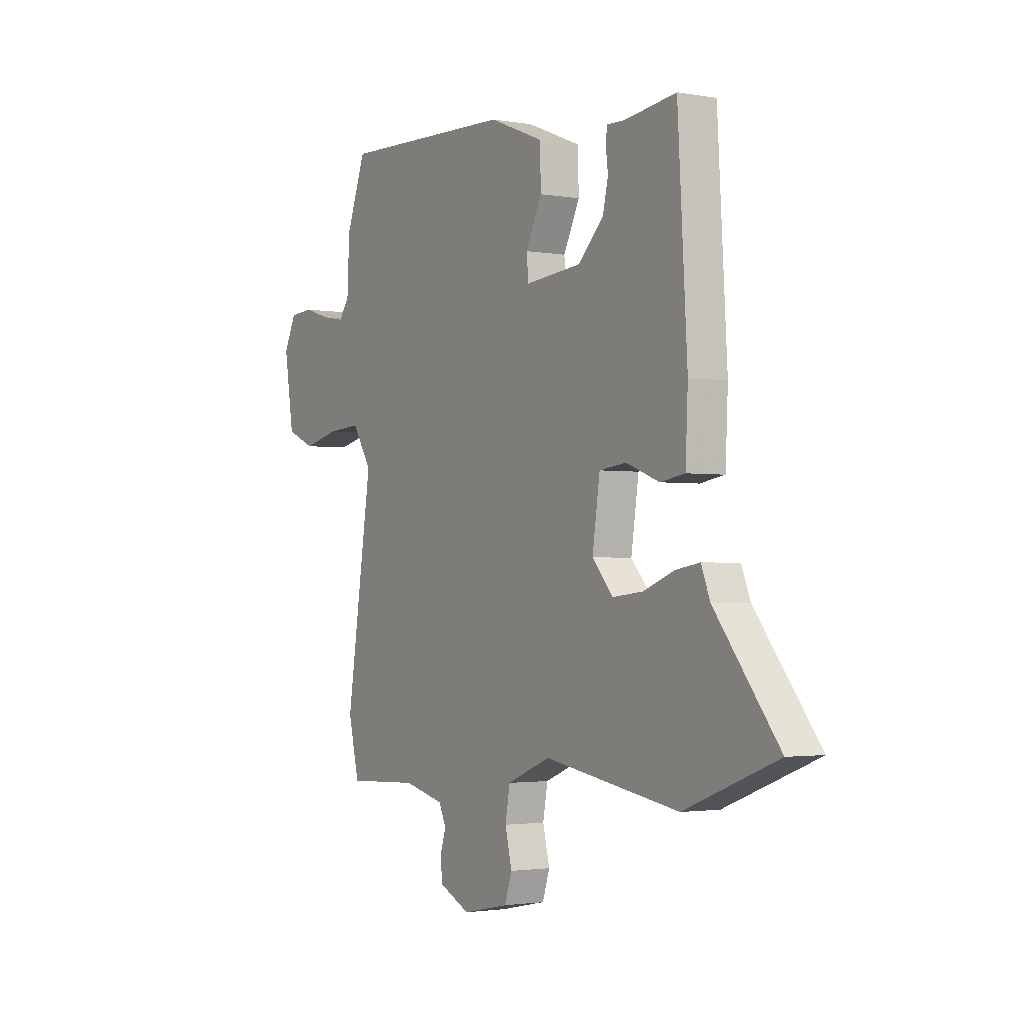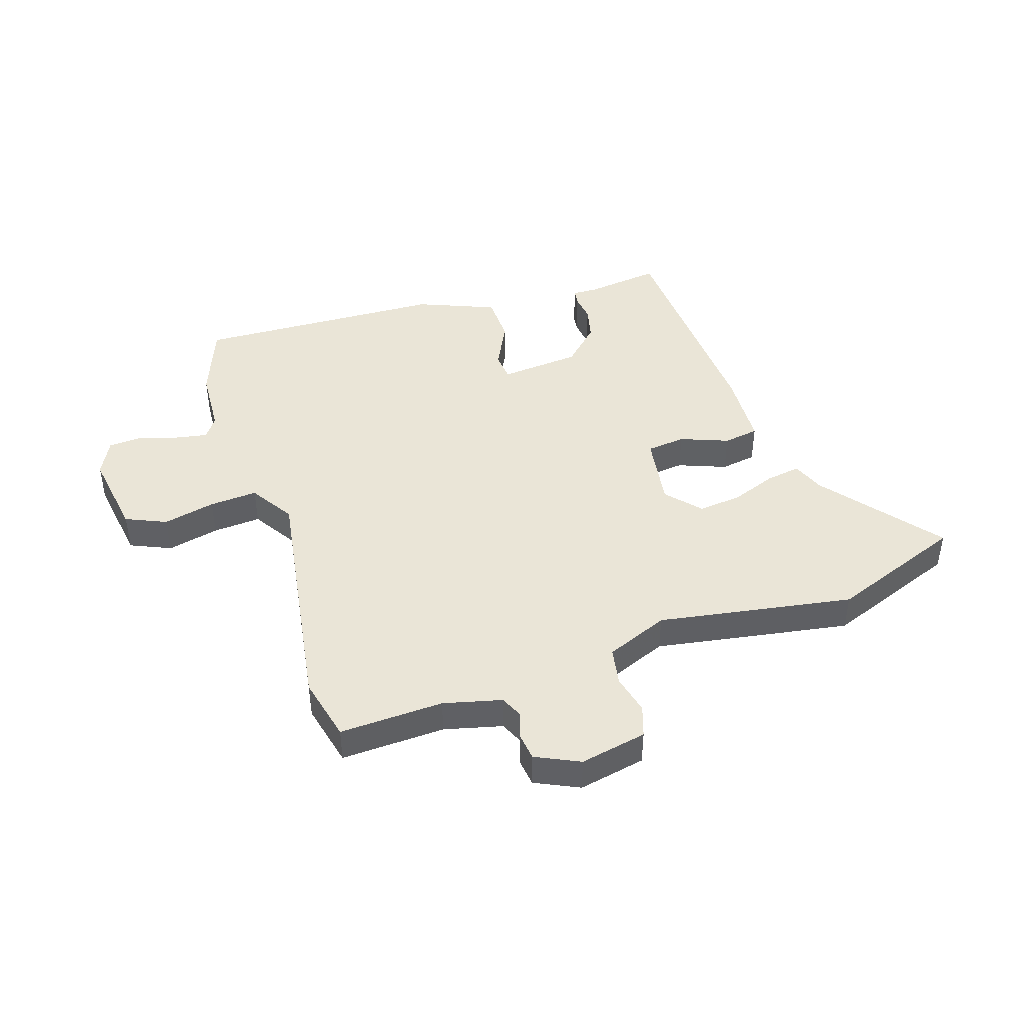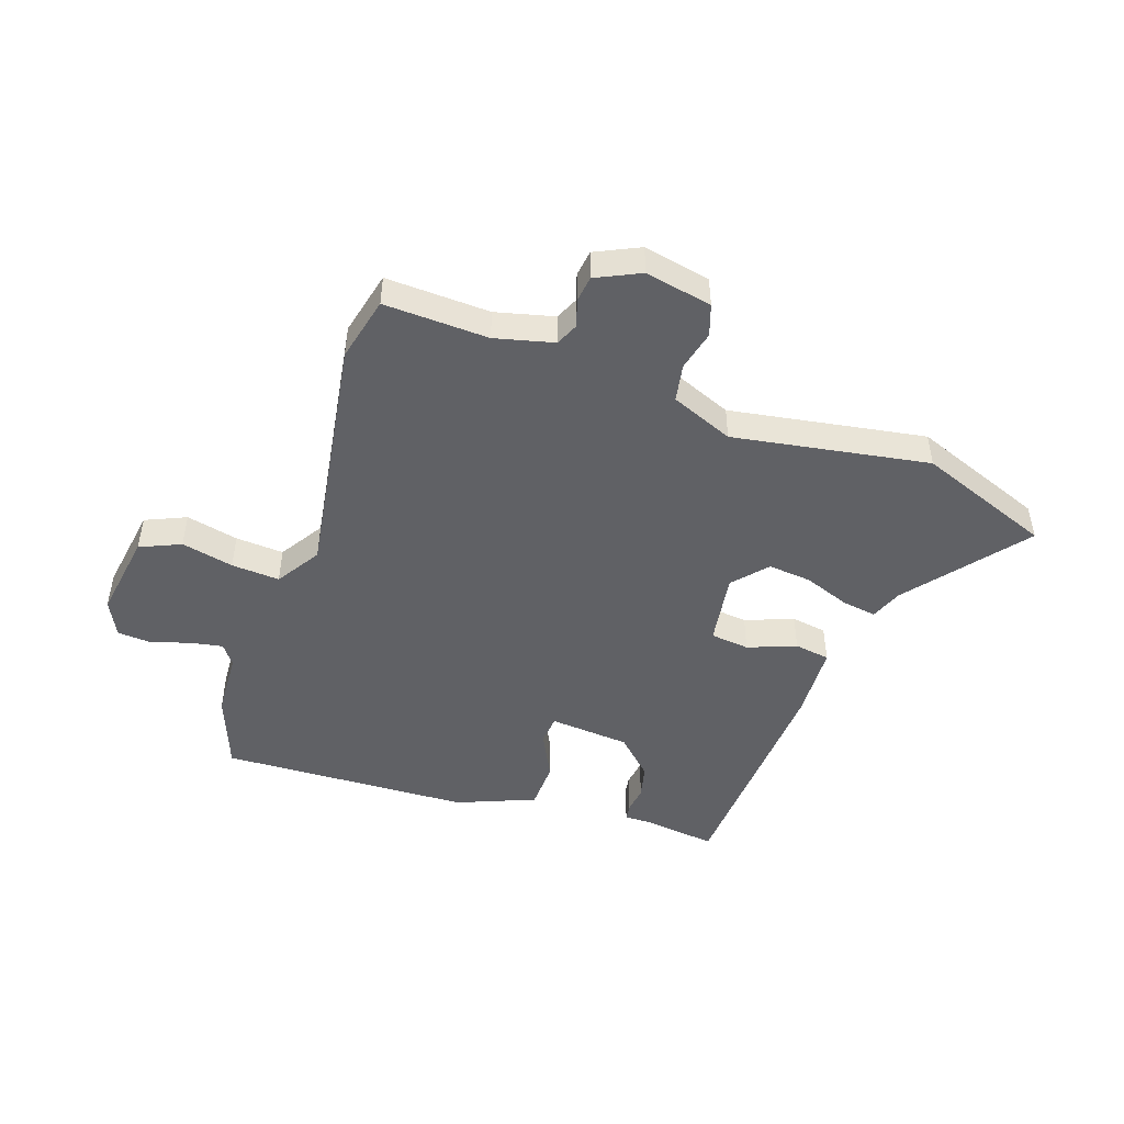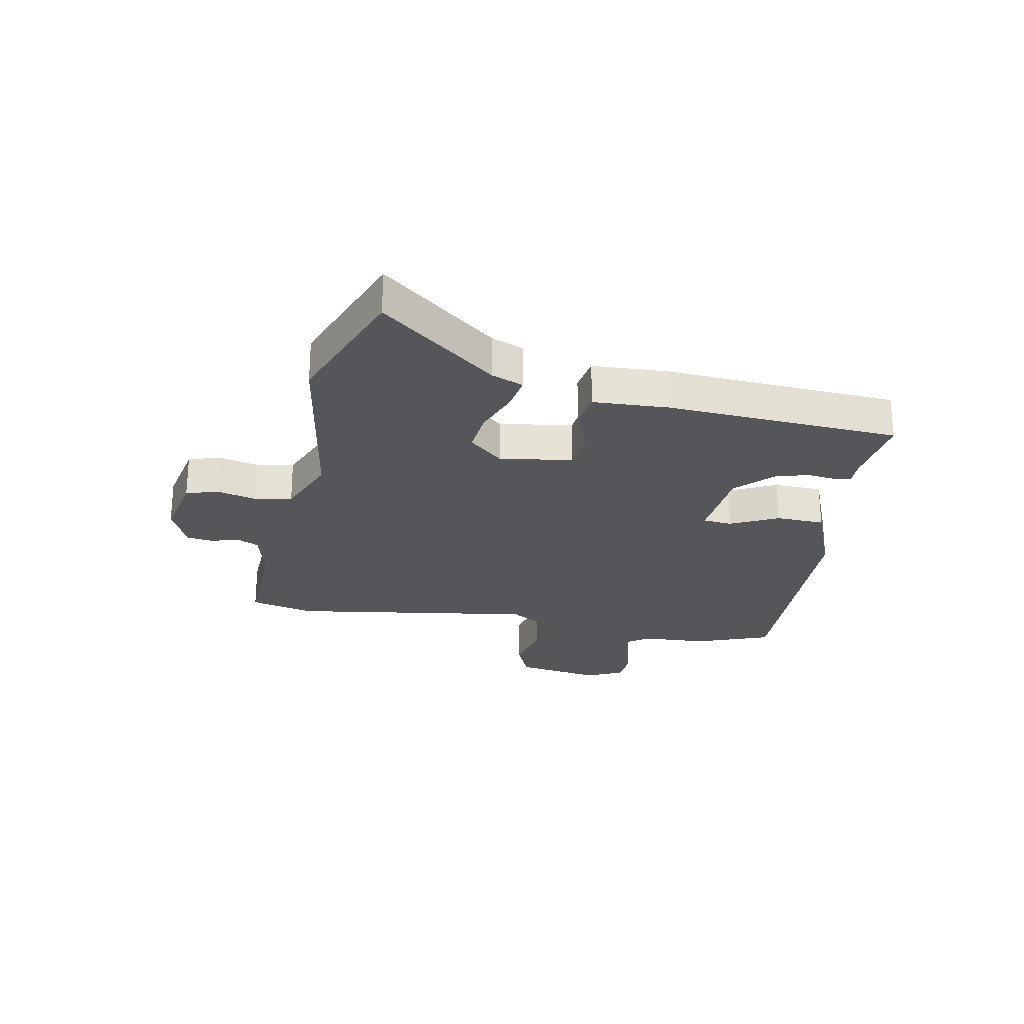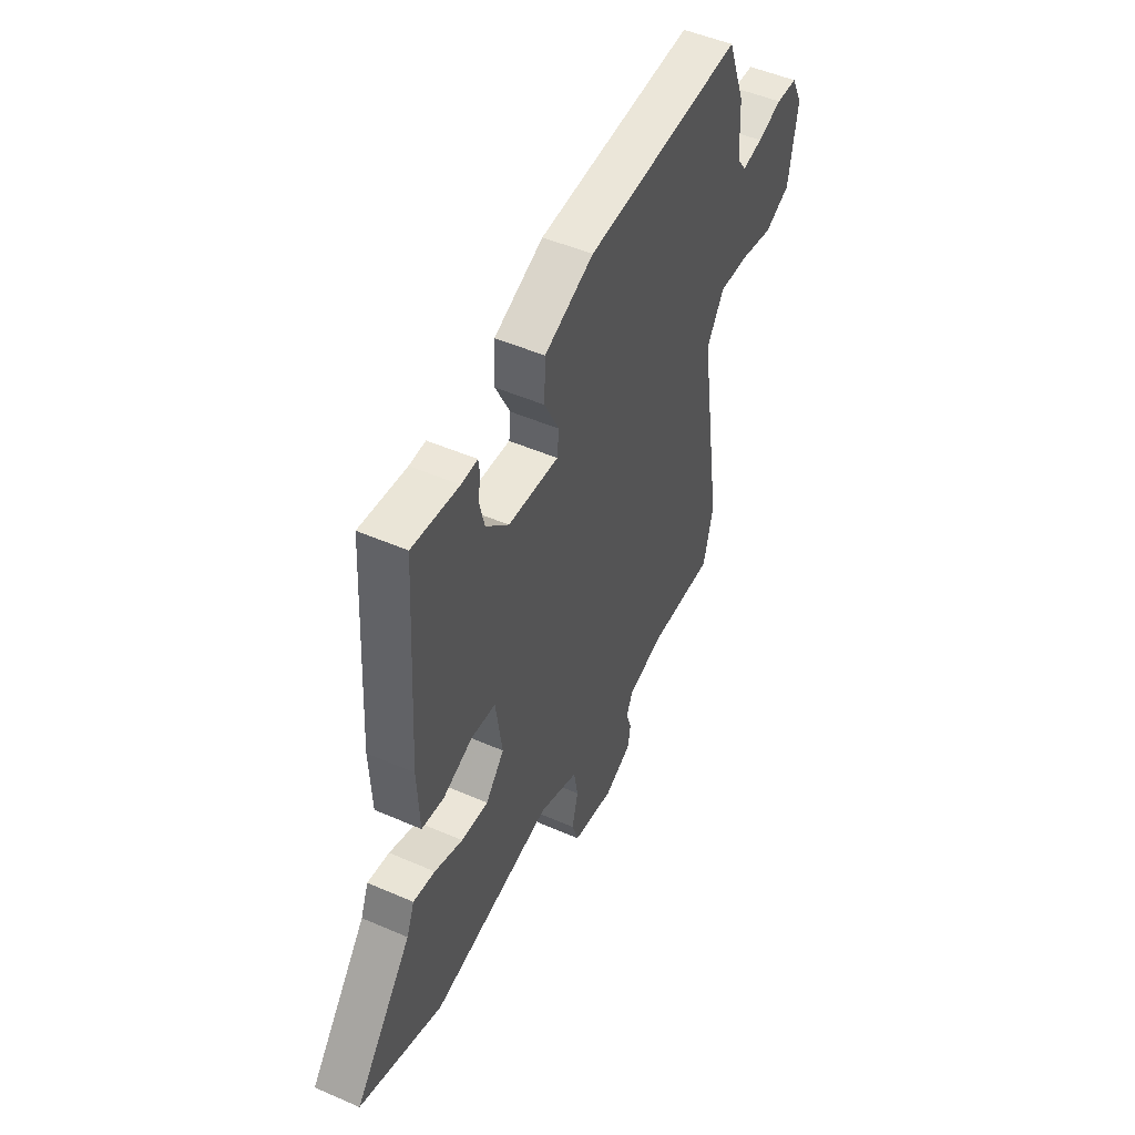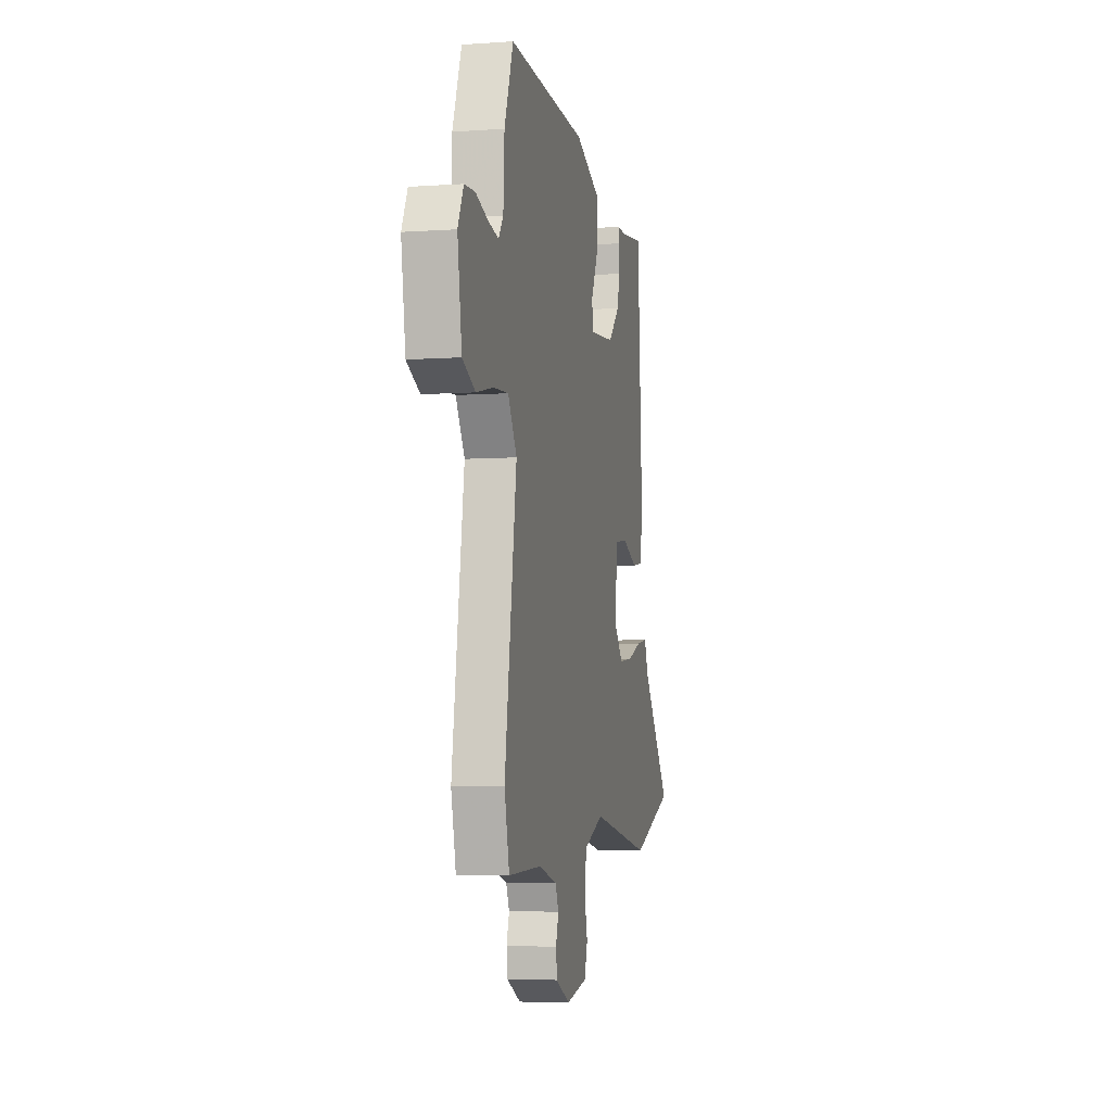
<metadata>
{"format":"obj","ext":"obj","renderer":"f3d","projection":"perspective","resolution":1024,"background":"white","views":[{"elev":-2.1,"azim":-122.0,"up":"+Z"},{"elev":44.2,"azim":162.2,"up":"+Y"},{"elev":-47.6,"azim":161.3,"up":"+Y"},{"elev":-25.7,"azim":-100.9,"up":"+Y"},{"elev":49.8,"azim":-64.4,"up":"+Z"},{"elev":-5.7,"azim":102.0,"up":"+Z"}]}
</metadata>
<code>
v 0.478 0.07 0.559
v 0.527 0.07 0.428
v 0.533 0.07 0.312
v 0.559 0.07 0.276
v 0.615 0.07 0.286
v 0.683 0.07 0.307
v 0.742 0.07 0.303
v 0.773 0.07 0.24
v 0.749 0.07 0.089
v 0.678 0.07 0.058
v 0.587 0.07 0.079
v 0.503 0.07 0.085
v 0.454 0.07 0.008
v 0.519 0.07 -0.421
v 0.492 0.07 -0.534
v 0.31 0.07 -0.526
v 0.208 0.07 -0.551
v 0.19 0.07 -0.591
v 0.205 0.07 -0.638
v 0.199 0.07 -0.684
v 0.122 0.07 -0.72
v 0.005 0.07 -0.696
v -0.013 0.07 -0.641
v 0.004 0.07 -0.571
v -0.008 0.07 -0.505
v -0.117 0.07 -0.46
v -0.458 0.07 -0.516
v -0.691 0.07 -0.426
v -0.53 0.07 -0.224
v -0.508 0.07 -0.168
v -0.447 0.07 -0.178
v -0.368 0.07 -0.208
v -0.292 0.07 -0.216
v -0.24 0.07 -0.157
v -0.259 0.07 -0.029
v -0.327 0.07 -0.021
v -0.411 0.07 -0.053
v -0.473 0.07 -0.043
v -0.479 0.07 0.09
v -0.455 0.07 0.497
v -0.325 0.07 0.48
v -0.28 0.07 0.481
v -0.276 0.07 0.453
v -0.282 0.07 0.405
v -0.268 0.07 0.346
v -0.204 0.07 0.283
v -0.063 0.07 0.27
v -0.058 0.07 0.321
v -0.099 0.07 0.404
v -0.096 0.07 0.489
v 0.041 0.07 0.544
v 0.478 0 0.559
v 0.527 0 0.428
v 0.533 0 0.312
v 0.559 0 0.276
v 0.615 0 0.286
v 0.683 0 0.307
v 0.742 0 0.303
v 0.773 0 0.24
v 0.749 0 0.089
v 0.678 0 0.058
v 0.587 0 0.079
v 0.503 0 0.085
v 0.454 0 0.008
v 0.519 0 -0.421
v 0.492 0 -0.534
v 0.31 0 -0.526
v 0.208 0 -0.551
v 0.19 0 -0.591
v 0.205 0 -0.638
v 0.199 0 -0.684
v 0.122 0 -0.72
v 0.005 0 -0.696
v -0.013 0 -0.641
v 0.004 0 -0.571
v -0.008 0 -0.505
v -0.117 0 -0.46
v -0.458 0 -0.516
v -0.691 0 -0.426
v -0.53 0 -0.224
v -0.508 0 -0.168
v -0.447 0 -0.178
v -0.368 0 -0.208
v -0.292 0 -0.216
v -0.24 0 -0.157
v -0.259 0 -0.029
v -0.327 0 -0.021
v -0.411 0 -0.053
v -0.473 0 -0.043
v -0.479 0 0.09
v -0.455 0 0.497
v -0.325 0 0.48
v -0.28 0 0.481
v -0.276 0 0.453
v -0.282 0 0.405
v -0.268 0 0.346
v -0.204 0 0.283
v -0.063 0 0.27
v -0.058 0 0.321
v -0.099 0 0.404
v -0.096 0 0.489
v 0.041 0 0.544
f 1 2 3
f 51 1 3
f 50 51 3
f 49 50 3
f 48 49 3
f 47 48 3 4
f 41 42 43 44
f 41 44 45
f 40 41 45
f 39 40 45
f 38 39 45
f 37 38 45
f 36 37 45
f 35 36 45 46
f 29 30 31 32
f 29 32 33
f 28 29 33
f 27 28 33
f 26 27 33
f 25 26 33 34
f 22 23 24
f 21 22 24
f 20 21 24
f 19 20 24
f 18 19 24
f 17 18 24 25
f 35 46 47
f 34 35 47
f 25 34 47
f 17 25 47
f 16 17 47
f 9 10 11
f 8 9 11
f 7 8 11
f 6 7 11
f 5 6 11
f 4 5 11 12
f 47 4 12 13
f 15 16 47
f 14 15 47
f 13 14 47
f 54 53 52
f 54 52 102
f 54 102 101
f 54 101 100
f 54 100 99
f 55 54 99 98
f 95 94 93 92
f 96 95 92
f 96 92 91
f 96 91 90
f 96 90 89
f 96 89 88
f 96 88 87
f 97 96 87 86
f 83 82 81 80
f 84 83 80
f 84 80 79
f 84 79 78
f 84 78 77
f 85 84 77 76
f 75 74 73
f 75 73 72
f 75 72 71
f 75 71 70
f 75 70 69
f 76 75 69 68
f 98 97 86
f 98 86 85
f 98 85 76
f 98 76 68
f 98 68 67
f 62 61 60
f 62 60 59
f 62 59 58
f 62 58 57
f 62 57 56
f 63 62 56 55
f 64 63 55 98
f 98 67 66
f 98 66 65
f 98 65 64
f 1 52 53 2
f 2 53 54 3
f 3 54 55 4
f 4 55 56 5
f 5 56 57 6
f 6 57 58 7
f 7 58 59 8
f 8 59 60 9
f 9 60 61 10
f 10 61 62 11
f 11 62 63 12
f 12 63 64 13
f 13 64 65 14
f 14 65 66 15
f 15 66 67 16
f 16 67 68 17
f 17 68 69 18
f 18 69 70 19
f 19 70 71 20
f 20 71 72 21
f 21 72 73 22
f 22 73 74 23
f 23 74 75 24
f 24 75 76 25
f 25 76 77 26
f 26 77 78 27
f 27 78 79 28
f 28 79 80 29
f 29 80 81 30
f 30 81 82 31
f 31 82 83 32
f 32 83 84 33
f 33 84 85 34
f 34 85 86 35
f 35 86 87 36
f 36 87 88 37
f 37 88 89 38
f 38 89 90 39
f 39 90 91 40
f 40 91 92 41
f 41 92 93 42
f 42 93 94 43
f 43 94 95 44
f 44 95 96 45
f 45 96 97 46
f 46 97 98 47
f 47 98 99 48
f 48 99 100 49
f 49 100 101 50
f 50 101 102 51
f 51 102 52 1

</code>
